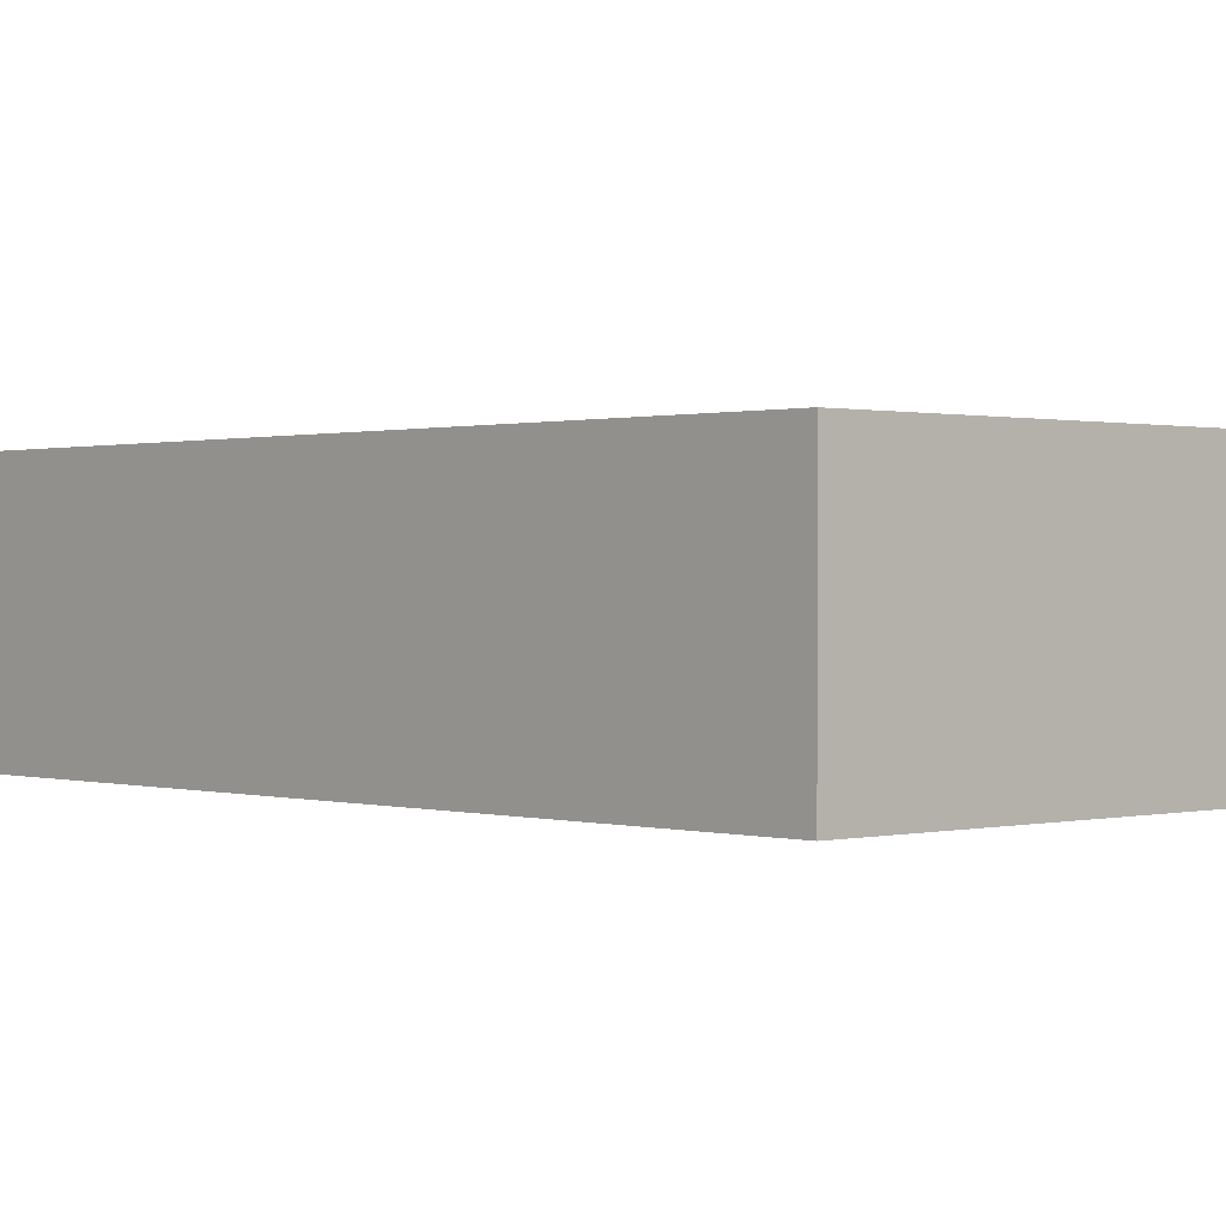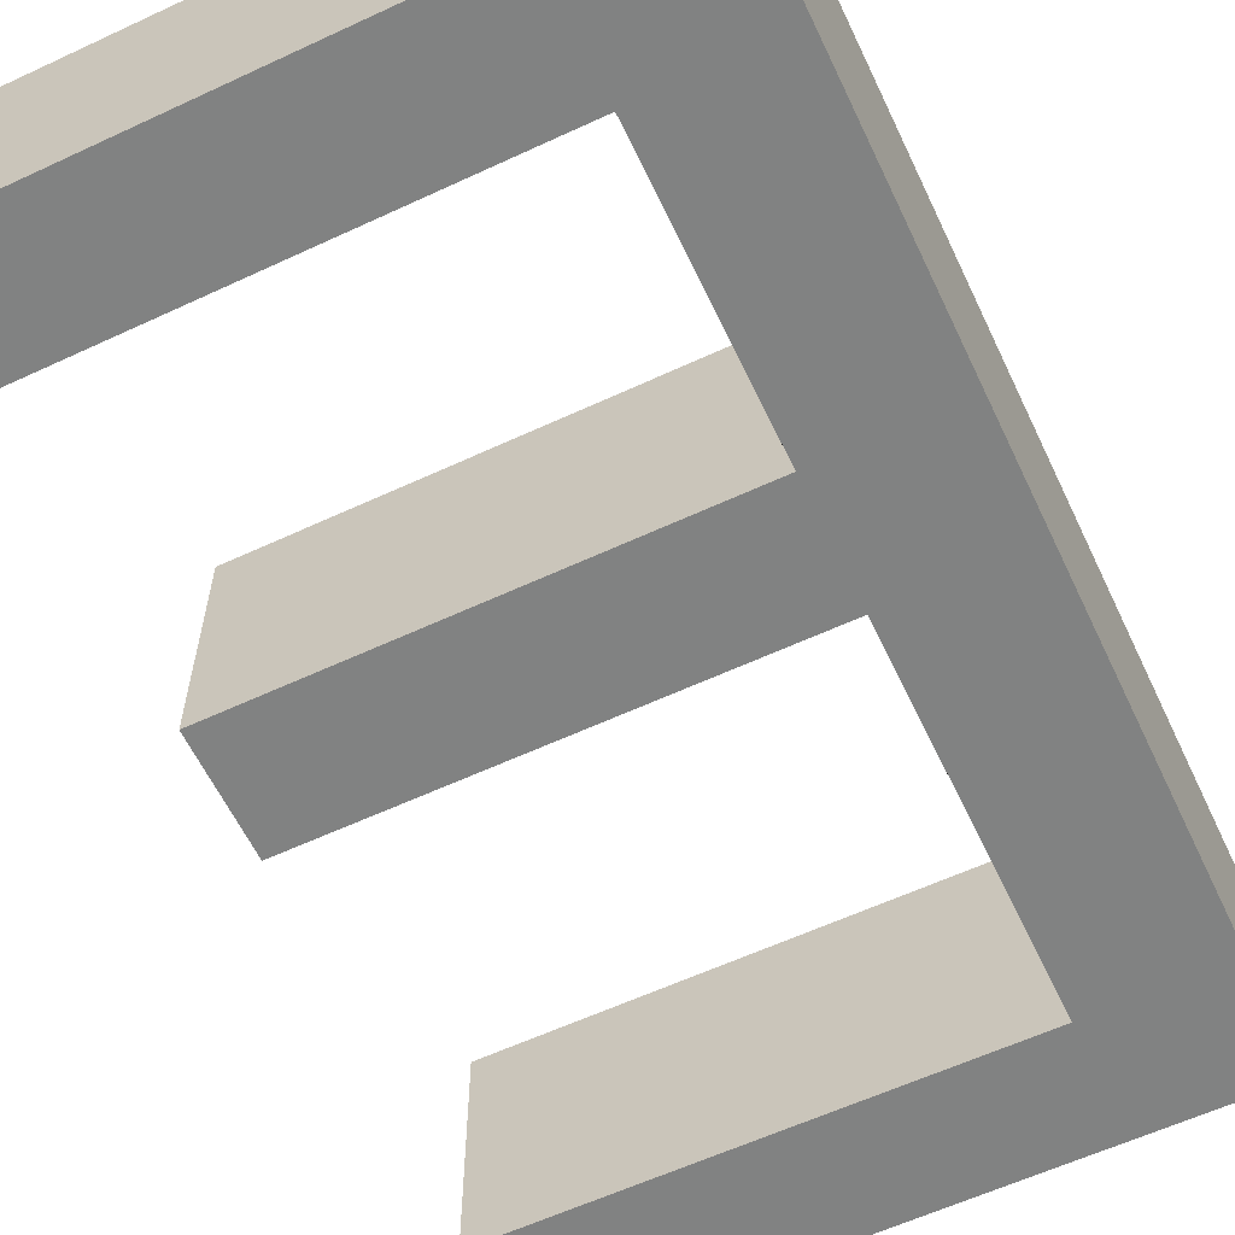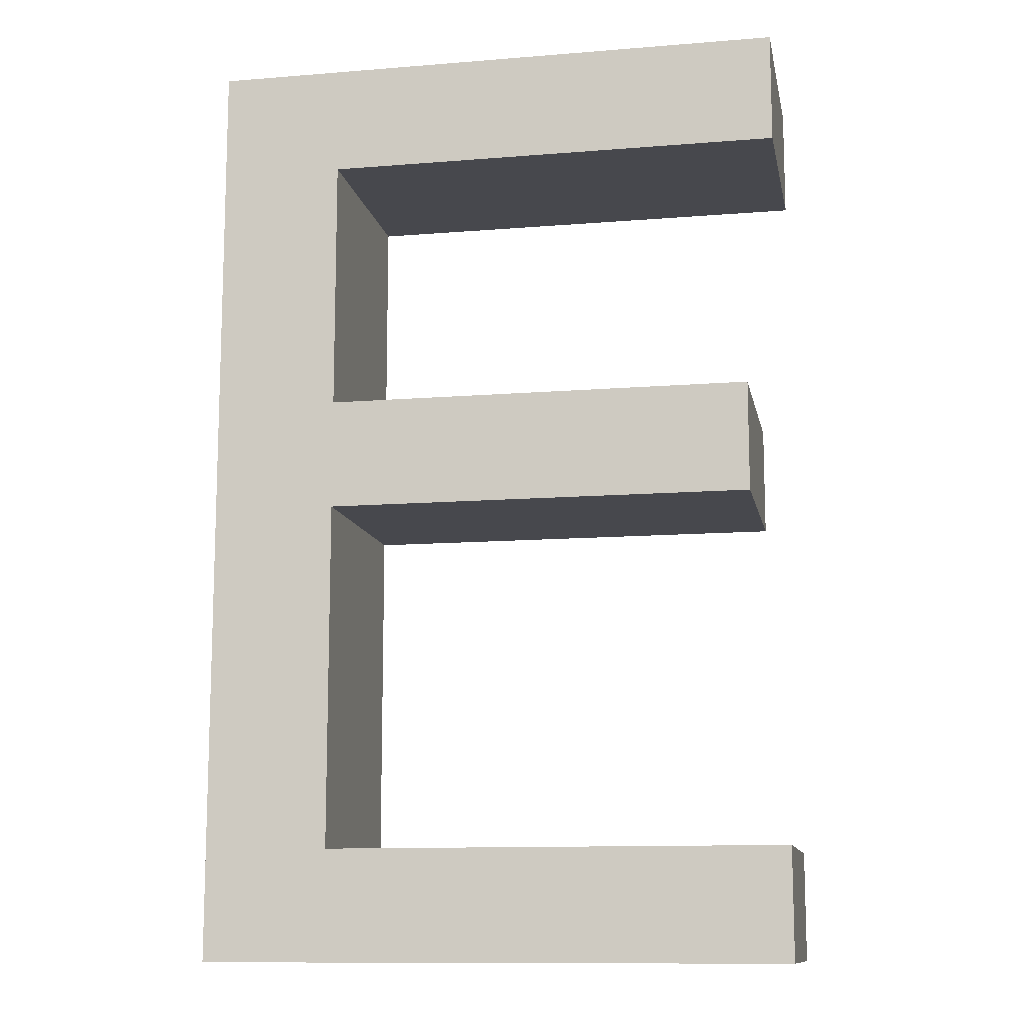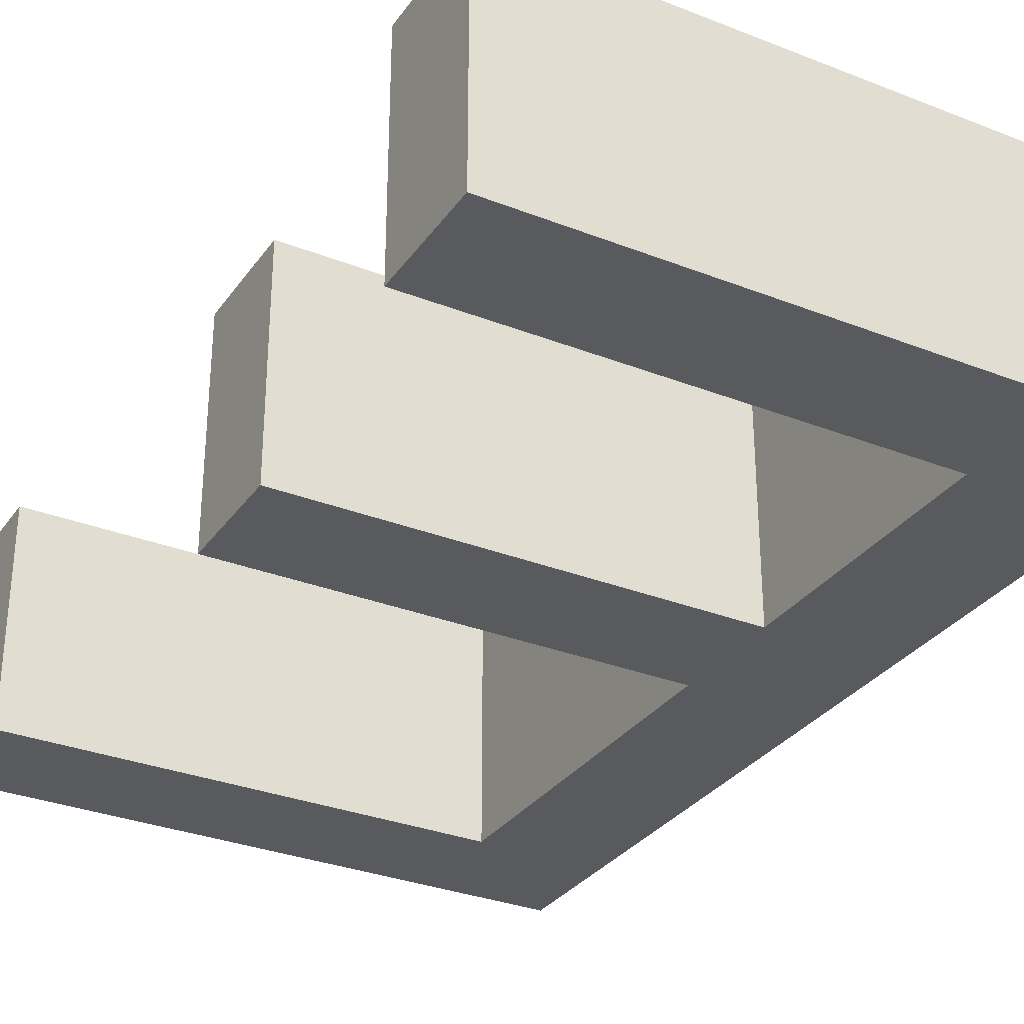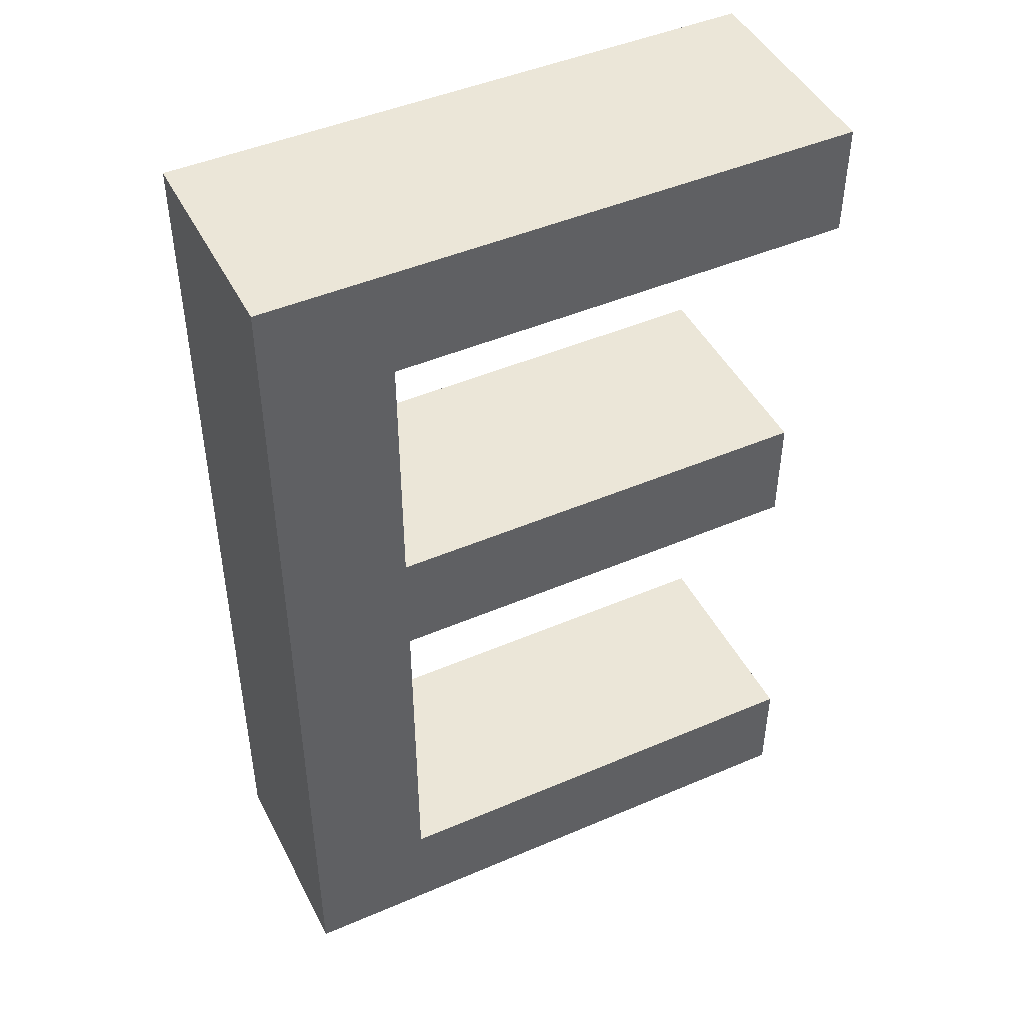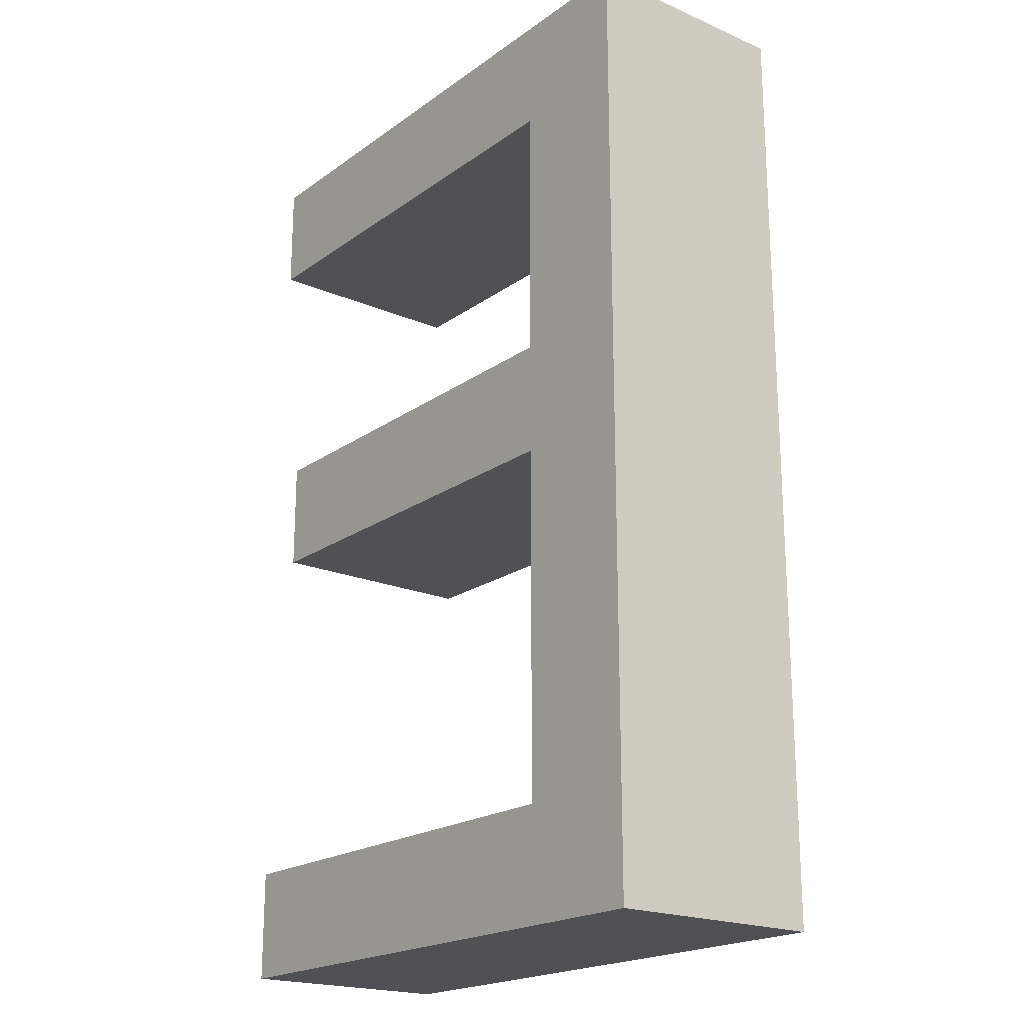
<metadata>
{"format":"obj","ext":"obj","renderer":"f3d","projection":"perspective","resolution":1024,"background":"white","views":[{"elev":0.6,"azim":-42.7,"up":"+Z"},{"elev":-60.6,"azim":-154.6,"up":"+Z"},{"elev":-11.7,"azim":11.0,"up":"+Y"},{"elev":-31.3,"azim":150.8,"up":"+Z"},{"elev":46.2,"azim":-26.1,"up":"+Y"},{"elev":-20.2,"azim":-128.1,"up":"+Y"}]}
</metadata>
<code>
o #ID6
v 0.001823 0.5425 0.4215
v 0.003932 0.5407 0.4215
v 0.001823 0.5267 0.4215
v 0.01174 0.5425 0.4215
v 0.01174 0.5407 0.4215
v 0.0112 0.5363 0.4215
v 0.003932 0.5344 0.4215
v 0.003932 0.5363 0.4215
v 0.0112 0.5344 0.4215
v 0.003932 0.5285 0.4215
v 0.01174 0.5267 0.4215
v 0.01174 0.5285 0.4215
v 0.001823 0.5425 0.4252
v 0.001823 0.5267 0.4215
v 0.001823 0.5267 0.4252
v 0.001823 0.5425 0.4215
v 0.001823 0.5425 0.4252
v 0.01174 0.5425 0.4215
v 0.001823 0.5425 0.4215
v 0.01174 0.5425 0.4252
v 0.01174 0.5425 0.4215
v 0.01174 0.5407 0.4252
v 0.01174 0.5407 0.4215
v 0.01174 0.5425 0.4252
v 0.01174 0.5407 0.4252
v 0.003932 0.5407 0.4215
v 0.01174 0.5407 0.4215
v 0.003932 0.5407 0.4252
v 0.003932 0.5407 0.4215
v 0.003932 0.5363 0.4252
v 0.003932 0.5363 0.4215
v 0.003932 0.5407 0.4252
v 0.003932 0.5363 0.4252
v 0.0112 0.5363 0.4215
v 0.003932 0.5363 0.4215
v 0.0112 0.5363 0.4252
v 0.0112 0.5363 0.4215
v 0.0112 0.5344 0.4252
v 0.0112 0.5344 0.4215
v 0.0112 0.5363 0.4252
v 0.0112 0.5344 0.4252
v 0.003932 0.5344 0.4215
v 0.0112 0.5344 0.4215
v 0.003932 0.5344 0.4252
v 0.003932 0.5344 0.4215
v 0.003932 0.5285 0.4252
v 0.003932 0.5285 0.4215
v 0.003932 0.5344 0.4252
v 0.003932 0.5285 0.4252
v 0.01174 0.5285 0.4215
v 0.003932 0.5285 0.4215
v 0.01174 0.5285 0.4252
v 0.01174 0.5285 0.4215
v 0.01174 0.5267 0.4252
v 0.01174 0.5267 0.4215
v 0.01174 0.5285 0.4252
v 0.01174 0.5267 0.4252
v 0.001823 0.5267 0.4215
v 0.01174 0.5267 0.4215
v 0.001823 0.5267 0.4252
v 0.001823 0.5267 0.4252
v 0.003932 0.5285 0.4252
v 0.001823 0.5425 0.4252
v 0.01174 0.5267 0.4252
v 0.01174 0.5285 0.4252
v 0.0112 0.5344 0.4252
v 0.003932 0.5363 0.4252
v 0.003932 0.5344 0.4252
v 0.0112 0.5363 0.4252
v 0.003932 0.5407 0.4252
v 0.01174 0.5425 0.4252
v 0.01174 0.5407 0.4252
f 1 2 3
f 3 2 1
f 2 1 4
f 4 1 2
f 2 4 5
f 5 4 2
f 6 7 8
f 8 7 6
f 7 6 9
f 9 6 7
f 3 10 11
f 11 10 3
f 10 3 2
f 2 3 10
f 10 2 8
f 8 2 10
f 10 8 7
f 7 8 10
f 11 10 12
f 12 10 11
f 13 14 15
f 15 14 13
f 14 13 16
f 16 13 14
f 17 18 19
f 19 18 17
f 18 17 20
f 20 17 18
f 21 22 23
f 23 22 21
f 22 21 24
f 24 21 22
f 25 26 27
f 27 26 25
f 26 25 28
f 28 25 26
f 29 30 31
f 31 30 29
f 30 29 32
f 32 29 30
f 33 34 35
f 35 34 33
f 34 33 36
f 36 33 34
f 37 38 39
f 39 38 37
f 38 37 40
f 40 37 38
f 41 42 43
f 43 42 41
f 42 41 44
f 44 41 42
f 45 46 47
f 47 46 45
f 46 45 48
f 48 45 46
f 49 50 51
f 51 50 49
f 50 49 52
f 52 49 50
f 53 54 55
f 55 54 53
f 54 53 56
f 56 53 54
f 57 58 59
f 59 58 57
f 58 57 60
f 60 57 58
f 61 62 63
f 63 62 61
f 62 61 64
f 64 61 62
f 62 64 65
f 65 64 62
f 66 67 68
f 68 67 66
f 67 66 69
f 69 66 67
f 63 70 71
f 71 70 63
f 70 63 62
f 62 63 70
f 70 62 68
f 68 62 70
f 70 68 67
f 67 68 70
f 71 70 72
f 72 70 71

</code>
